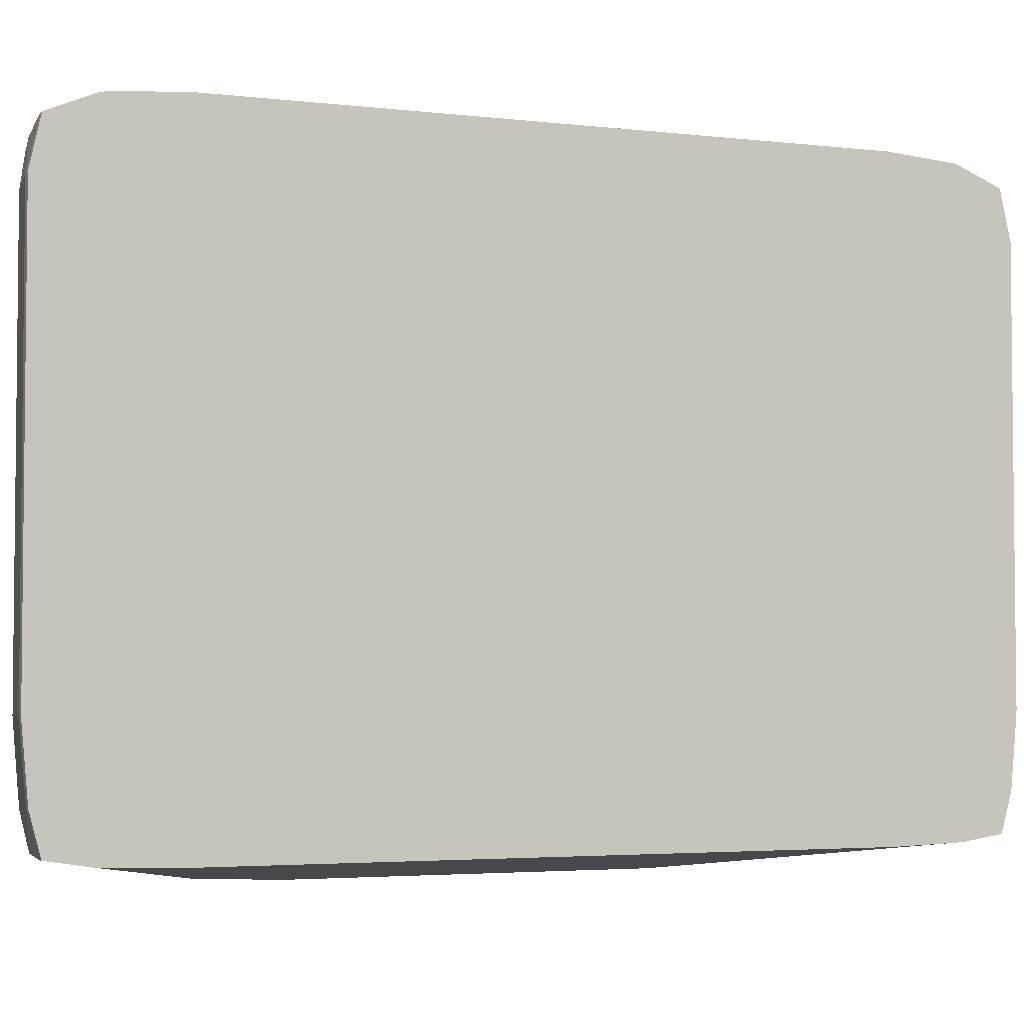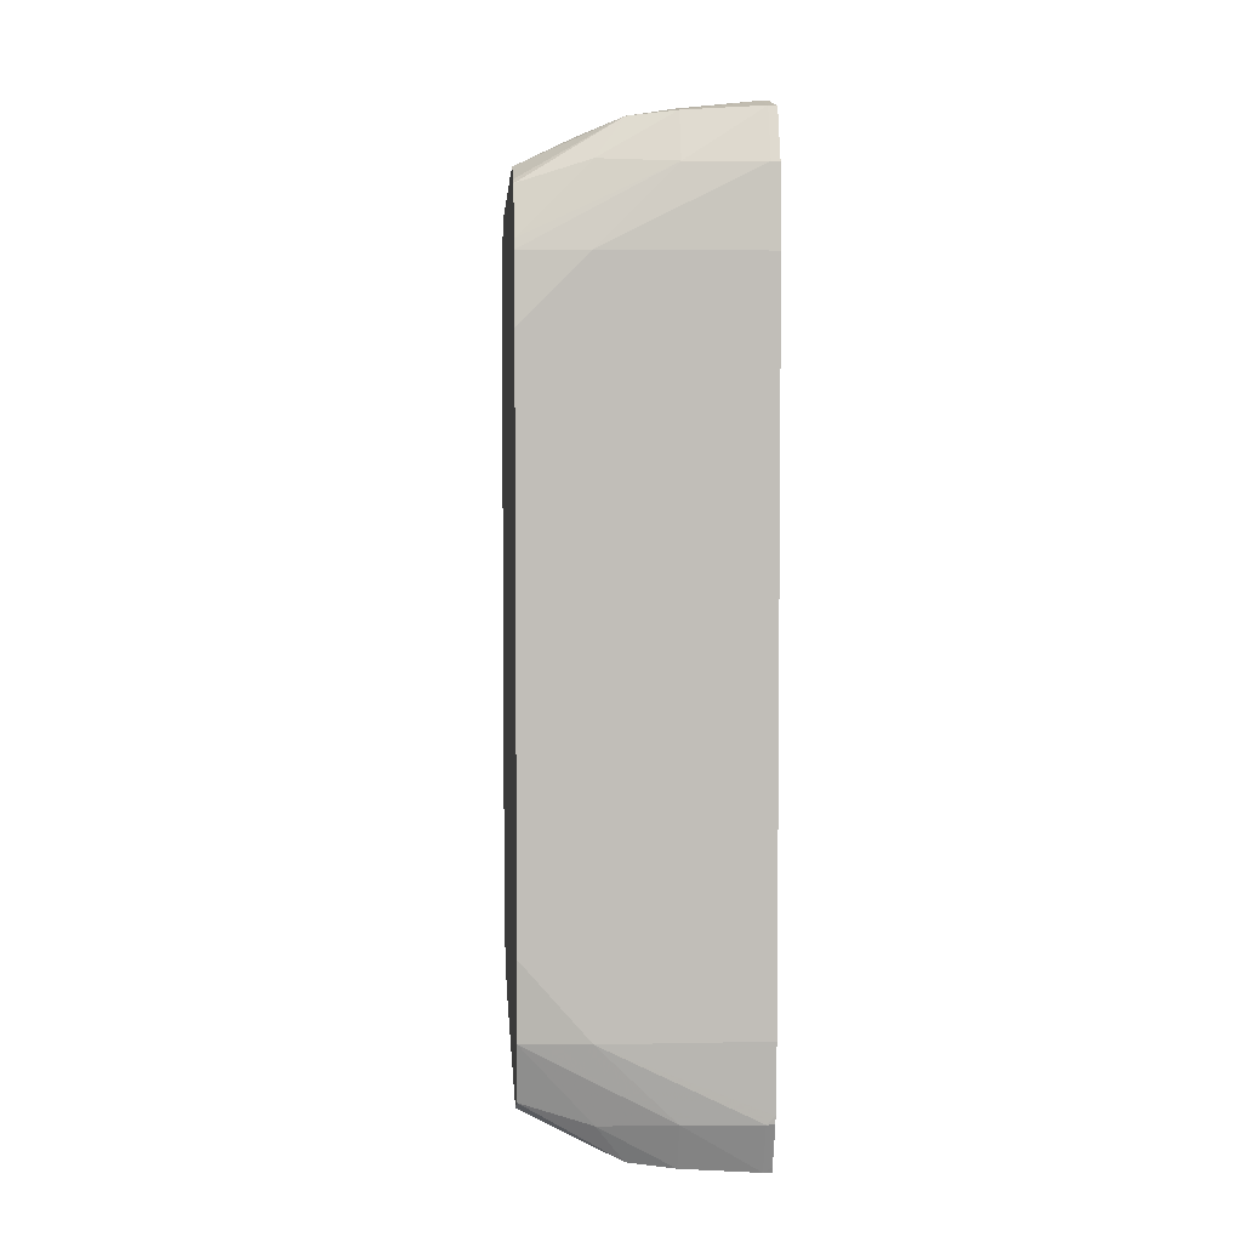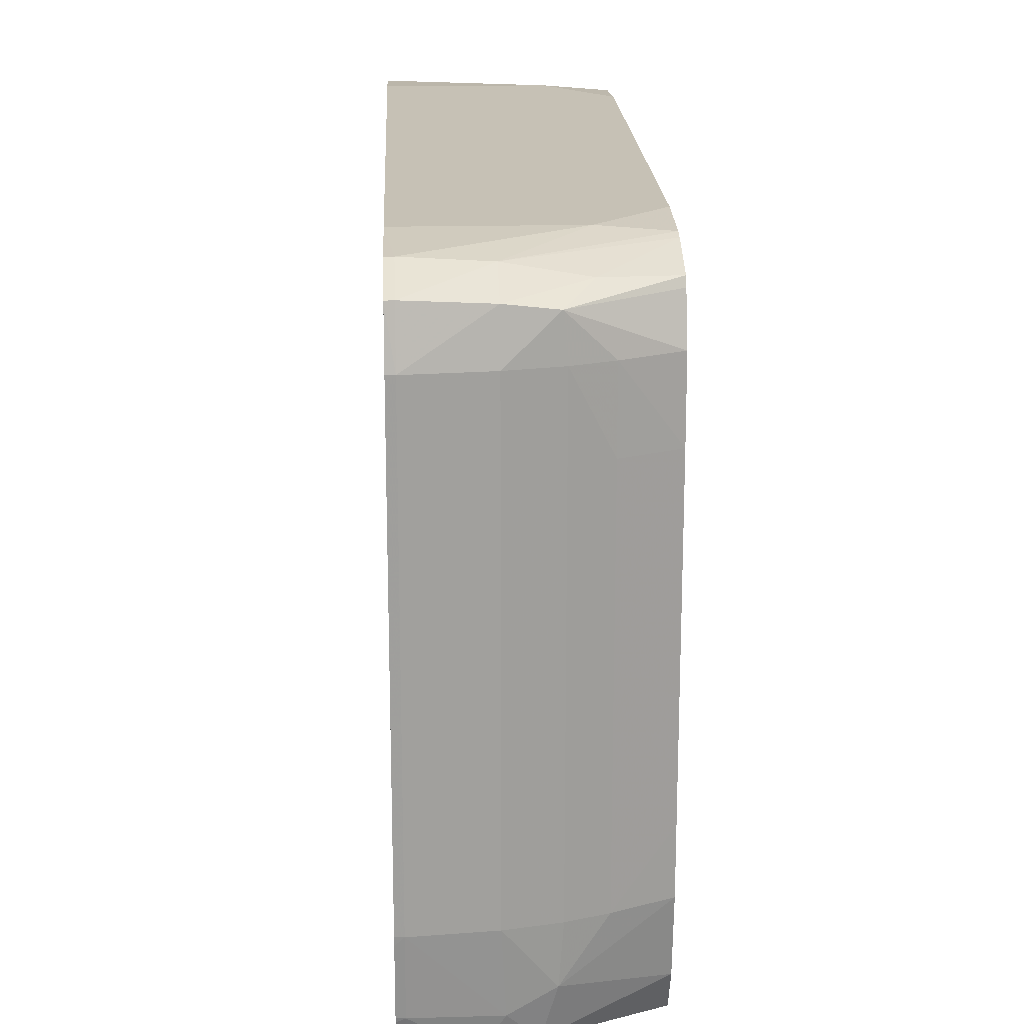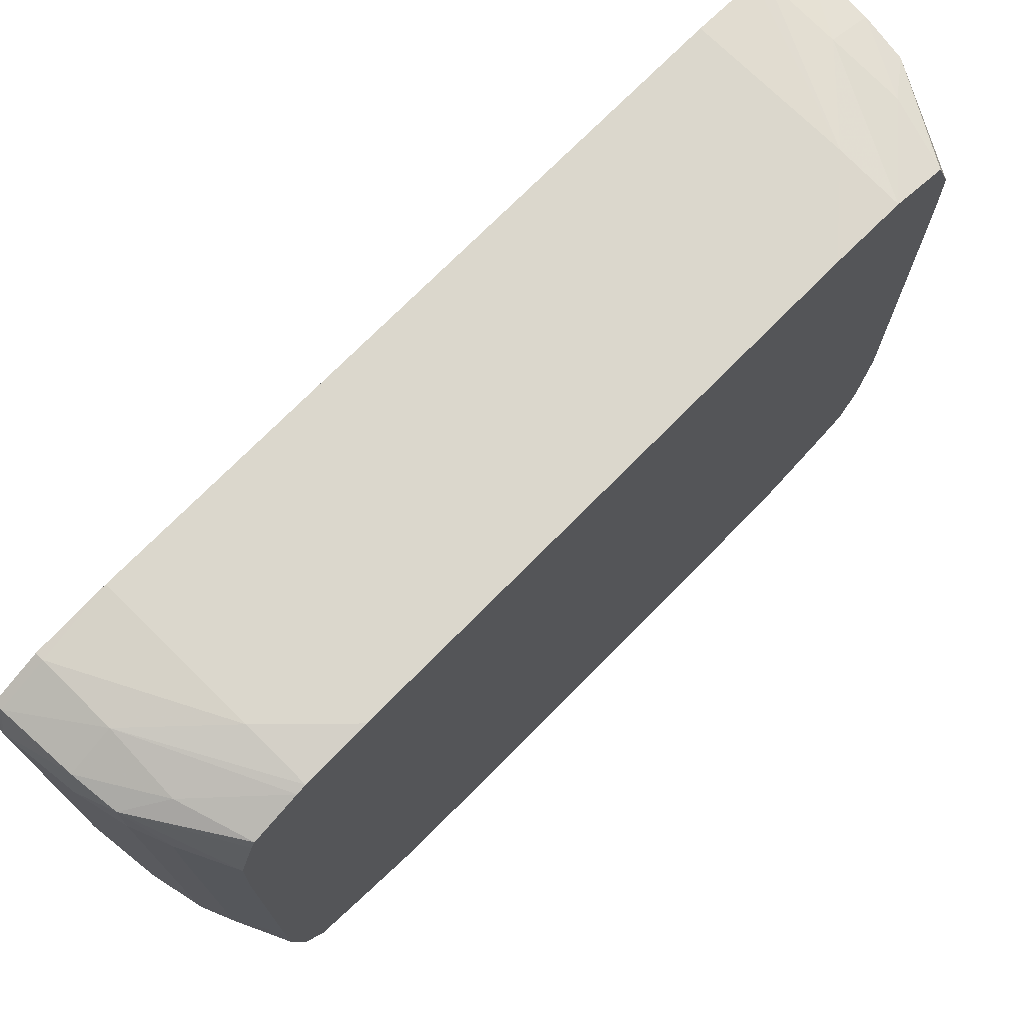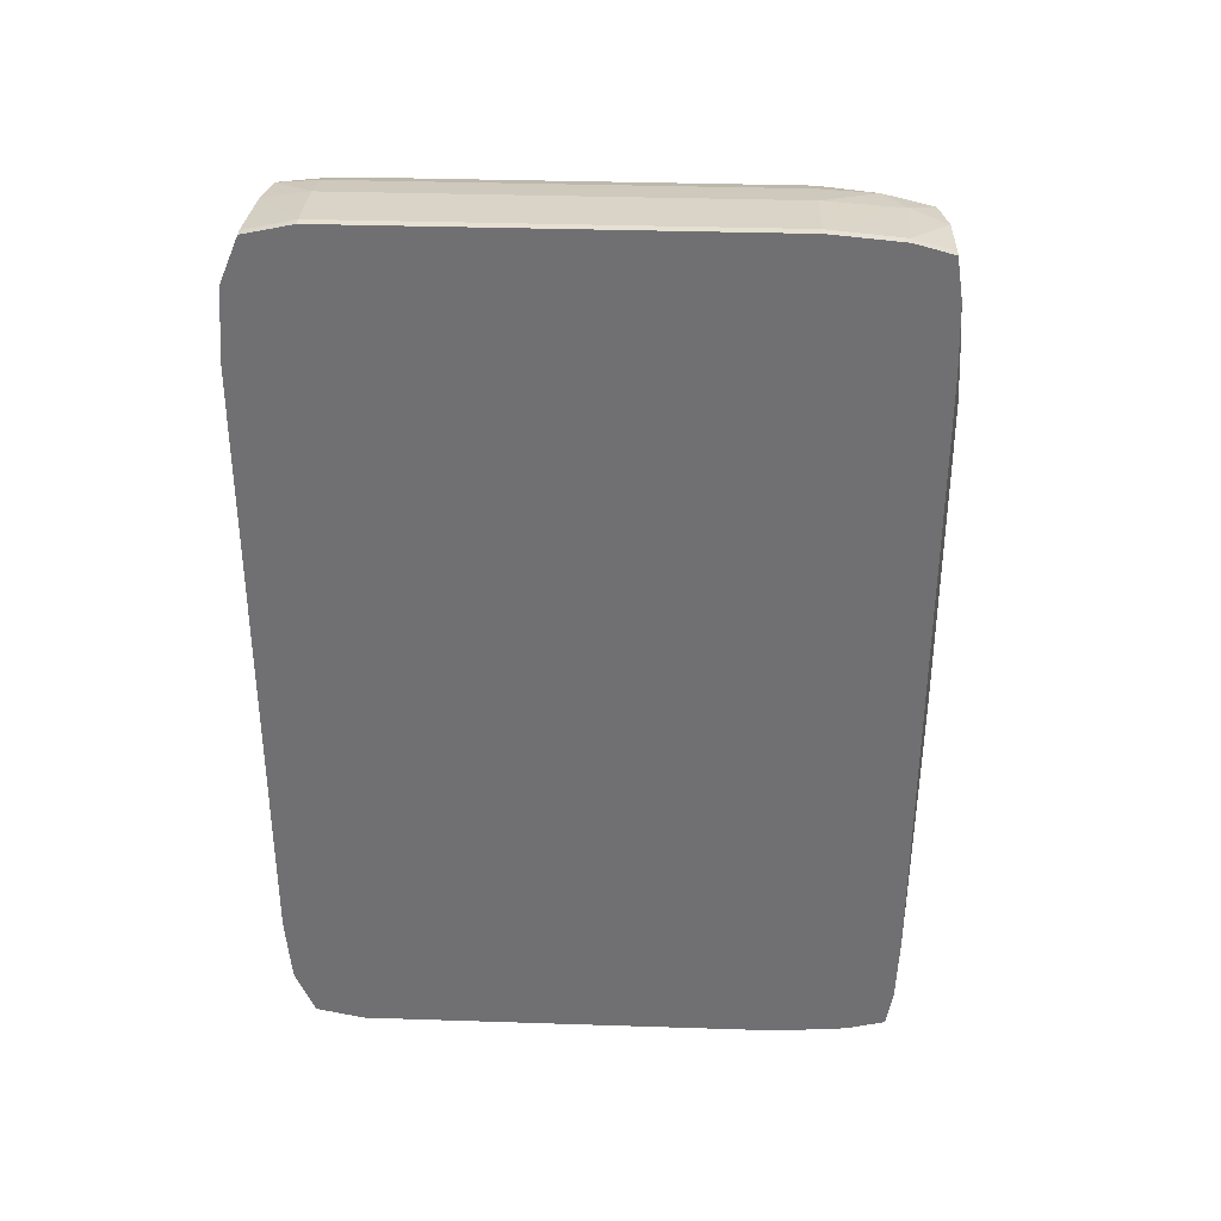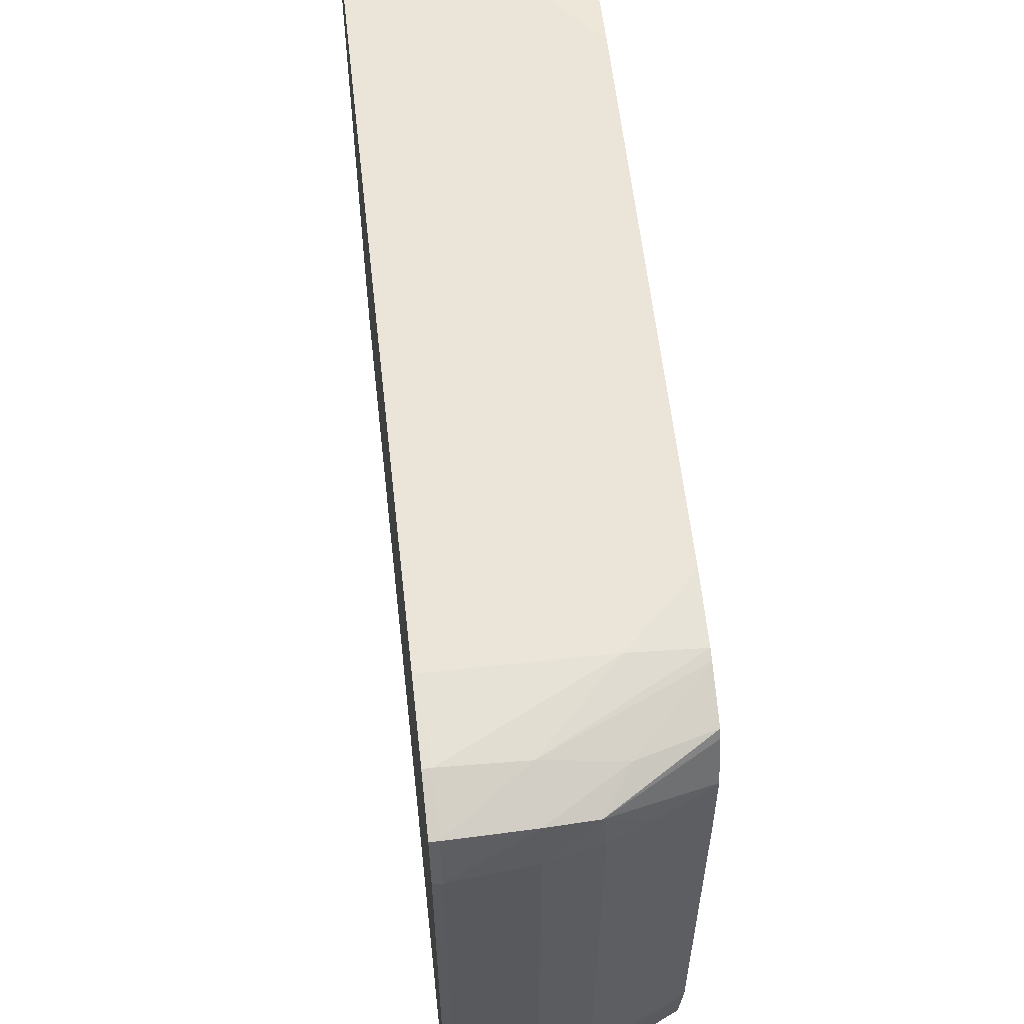
<metadata>
{"format":"obj","ext":"obj","renderer":"f3d","projection":"perspective","resolution":1024,"background":"white","views":[{"elev":-3.6,"azim":68.9,"up":"+Z"},{"elev":4.4,"azim":-3.8,"up":"+Y"},{"elev":18.7,"azim":177.5,"up":"+Z"},{"elev":73.3,"azim":-135.4,"up":"+Z"},{"elev":34.7,"azim":92.5,"up":"+Y"},{"elev":58.8,"azim":173.7,"up":"+Z"}]}
</metadata>
<code>
v 0.03497 0.01584 -0.009387
v 0.03497 0.01714 -0.009497
v 0.03483 0.01714 -0.009492
v 0.03224 0.01584 -0.009387
v 0.03497 0.00416 -0.009387
v 0.03497 0.01798 -0.009853
v 0.03483 0.01799 -0.009849
v 0.03353 0.01714 -0.009568
v 0.0311 0.01584 -0.00948
v 0.0311 0.01471 -0.009387
v 0.03224 0.00416 -0.009387
v 0.03497 0.003003 -0.00948
v 0.03497 0.01817 -0.01075
v 0.03483 0.01818 -0.01075
v 0.03353 0.01792 -0.009924
v 0.03228 0.01719 -0.009772
v 0.0311 0.01601 -0.009529
v 0.0311 0.005458 -0.009387
v 0.0311 0.00416 -0.00948
v 0.03353 0.002862 -0.009568
v 0.03483 0.002862 -0.009492
v 0.03497 0.002862 -0.009497
v 0.03497 0.01817 -0.01854
v 0.03483 0.01818 -0.01854
v 0.03353 0.01805 -0.01075
v 0.03275 0.01784 -0.01003
v 0.0311 0.01683 -0.009842
v 0.0311 0.003173 -0.009842
v 0.03228 0.002807 -0.009772
v 0.03353 0.002082 -0.009924
v 0.03483 0.002014 -0.009849
v 0.03497 0.002107 -0.009814
v 0.03497 0.01816 -0.01868
v 0.03483 0.01806 -0.01983
v 0.03346 0.01792 -0.01991
v 0.03353 0.01805 -0.01854
v 0.03268 0.01786 -0.01075
v 0.03203 0.01761 -0.01075
v 0.0311 0.01717 -0.01075
v 0.0311 0.0169 -0.009988
v 0.0311 0.002827 -0.01075
v 0.03275 0.002165 -0.01003
v 0.03353 0.00195 -0.01075
v 0.03483 0.001816 -0.01075
v 0.03497 0.002019 -0.009853
v 0.03497 0.01806 -0.01983
v 0.03497 0.01804 -0.01991
v 0.03483 0.01787 -0.02055
v 0.03385 0.01784 -0.02053
v 0.03298 0.01773 -0.02039
v 0.03275 0.01784 -0.01953
v 0.03268 0.01786 -0.01854
v 0.03203 0.01762 -0.01205
v 0.0311 0.0172 -0.01205
v 0.0311 0.002799 -0.01185
v 0.03203 0.002389 -0.01075
v 0.03268 0.002141 -0.01075
v 0.03353 0.00195 -0.01854
v 0.03483 0.001816 -0.01854
v 0.03497 0.001825 -0.01075
v 0.03497 0.001843 -0.01066
v 0.03497 0.01786 -0.02055
v 0.03497 0.01779 -0.02056
v 0.0311 0.01454 -0.0212
v 0.0311 0.01584 -0.02083
v 0.0311 0.01664 -0.02055
v 0.0311 0.017 -0.01984
v 0.0311 0.0172 -0.01854
v 0.03203 0.01762 -0.01854
v 0.0311 0.0172 -0.01744
v 0.0311 0.002796 -0.01205
v 0.03203 0.002376 -0.01205
v 0.03268 0.002141 -0.01854
v 0.03275 0.002165 -0.01953
v 0.03346 0.002078 -0.01991
v 0.03483 0.001936 -0.01983
v 0.03497 0.001944 -0.01983
v 0.03497 0.001825 -0.01854
v 0.03497 0.01714 -0.02067
v 0.03497 0.017 -0.02067
v 0.0311 0.01324 -0.02127
v 0.0311 0.002796 -0.01724
v 0.03203 0.002376 -0.01854
v 0.0311 0.002798 -0.01854
v 0.0311 0.003001 -0.01984
v 0.03298 0.002272 -0.02039
v 0.03385 0.002163 -0.02053
v 0.03483 0.002134 -0.02055
v 0.03497 0.002138 -0.02055
v 0.03497 0.01584 -0.02071
v 0.0311 0.006741 -0.02127
v 0.0311 0.00328 -0.02046
v 0.0311 0.003357 -0.02055
v 0.0311 0.004027 -0.02081
v 0.0311 0.005238 -0.0212
v 0.03497 0.002862 -0.02067
v 0.03497 0.00416 -0.02071
f 1 2 3
f 1 3 4
f 1 4 10
f 1 10 18
f 1 18 11
f 1 11 5
f 1 5 12
f 1 12 22
f 1 22 32
f 1 32 45
f 1 45 61
f 1 61 60
f 1 60 78
f 1 78 77
f 1 77 89
f 1 89 96
f 1 96 97
f 1 97 90
f 1 90 80
f 1 80 79
f 1 79 63
f 1 63 62
f 1 62 47
f 1 47 46
f 1 46 33
f 1 33 23
f 1 23 13
f 1 13 6
f 1 6 2
f 2 6 7
f 2 7 3
f 3 8 4
f 3 7 8
f 4 8 9
f 4 9 10
f 5 11 12
f 6 13 14
f 6 14 7
f 7 15 8
f 7 14 15
f 8 16 17
f 8 17 9
f 8 15 16
f 9 17 27
f 9 27 40
f 9 40 39
f 9 39 54
f 9 54 70
f 9 70 68
f 9 68 67
f 9 67 66
f 9 66 65
f 9 65 64
f 9 64 81
f 9 81 91
f 9 91 95
f 9 95 94
f 9 94 93
f 9 93 92
f 9 92 85
f 9 85 84
f 9 84 82
f 9 82 71
f 9 71 55
f 9 55 41
f 9 41 28
f 9 28 19
f 9 19 18
f 9 18 10
f 11 19 20
f 11 20 21
f 11 21 12
f 11 18 19
f 12 21 22
f 13 23 24
f 13 24 14
f 14 24 36
f 14 36 25
f 14 25 15
f 15 25 26
f 15 26 16
f 16 27 17
f 16 26 27
f 19 28 29
f 19 29 20
f 20 29 30
f 20 30 31
f 20 31 21
f 21 31 32
f 21 32 22
f 23 33 24
f 24 33 34
f 24 34 35
f 24 35 36
f 25 36 52
f 25 52 37
f 25 37 26
f 26 37 38
f 26 38 39
f 26 39 40
f 26 40 27
f 28 41 42
f 28 42 29
f 29 42 30
f 30 42 43
f 30 43 44
f 30 44 31
f 31 45 32
f 31 44 45
f 33 46 34
f 34 46 47
f 34 47 48
f 34 48 49
f 34 49 35
f 35 49 50
f 35 50 51
f 35 51 36
f 36 51 52
f 37 52 69
f 37 69 53
f 37 53 38
f 38 53 54
f 38 54 39
f 41 55 56
f 41 56 42
f 42 57 43
f 42 56 57
f 43 57 73
f 43 73 58
f 43 58 59
f 43 59 44
f 44 59 78
f 44 78 60
f 44 60 61
f 44 61 45
f 47 62 48
f 48 62 63
f 48 63 64
f 48 64 49
f 49 64 65
f 49 65 66
f 49 66 50
f 50 66 67
f 50 67 51
f 51 67 68
f 51 68 69
f 51 69 52
f 53 69 70
f 53 70 54
f 55 71 56
f 56 71 72
f 56 72 57
f 57 72 83
f 57 83 73
f 58 73 74
f 58 74 75
f 58 75 59
f 59 75 76
f 59 76 77
f 59 77 78
f 63 79 64
f 64 79 80
f 64 80 81
f 68 70 69
f 71 82 83
f 71 83 72
f 73 83 74
f 74 83 84
f 74 84 85
f 74 85 86
f 74 86 75
f 75 86 87
f 75 87 76
f 76 88 89
f 76 89 77
f 76 87 88
f 80 90 81
f 81 90 97
f 81 97 91
f 82 84 83
f 85 92 86
f 86 92 93
f 86 93 87
f 87 93 94
f 87 94 95
f 87 95 88
f 88 95 89
f 89 95 96
f 91 97 96
f 91 96 95

</code>
